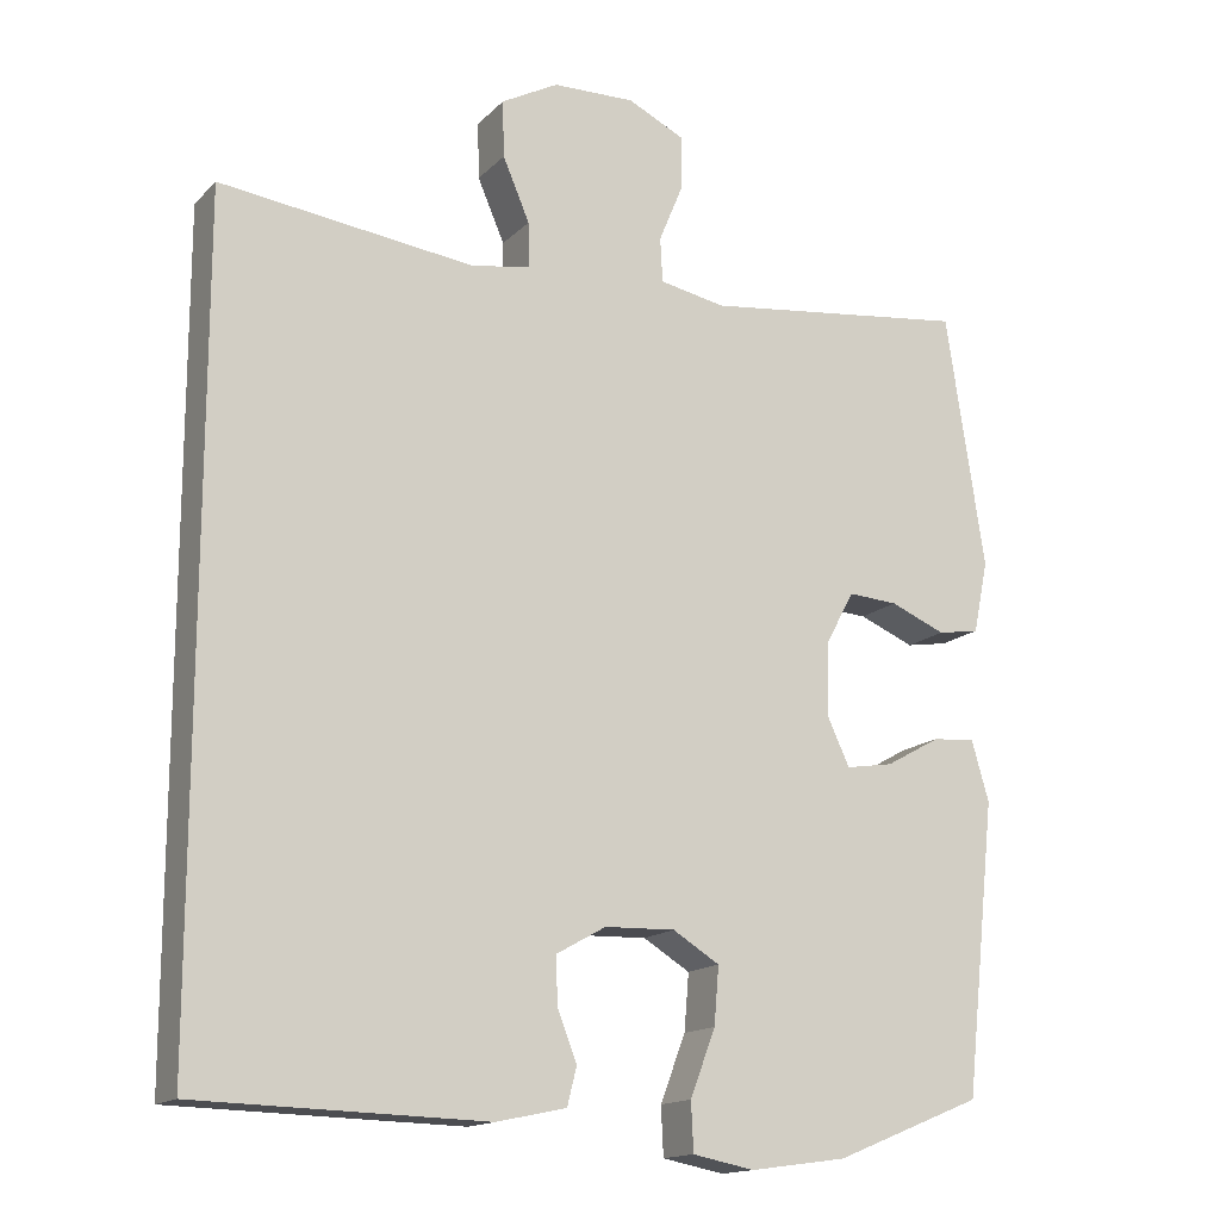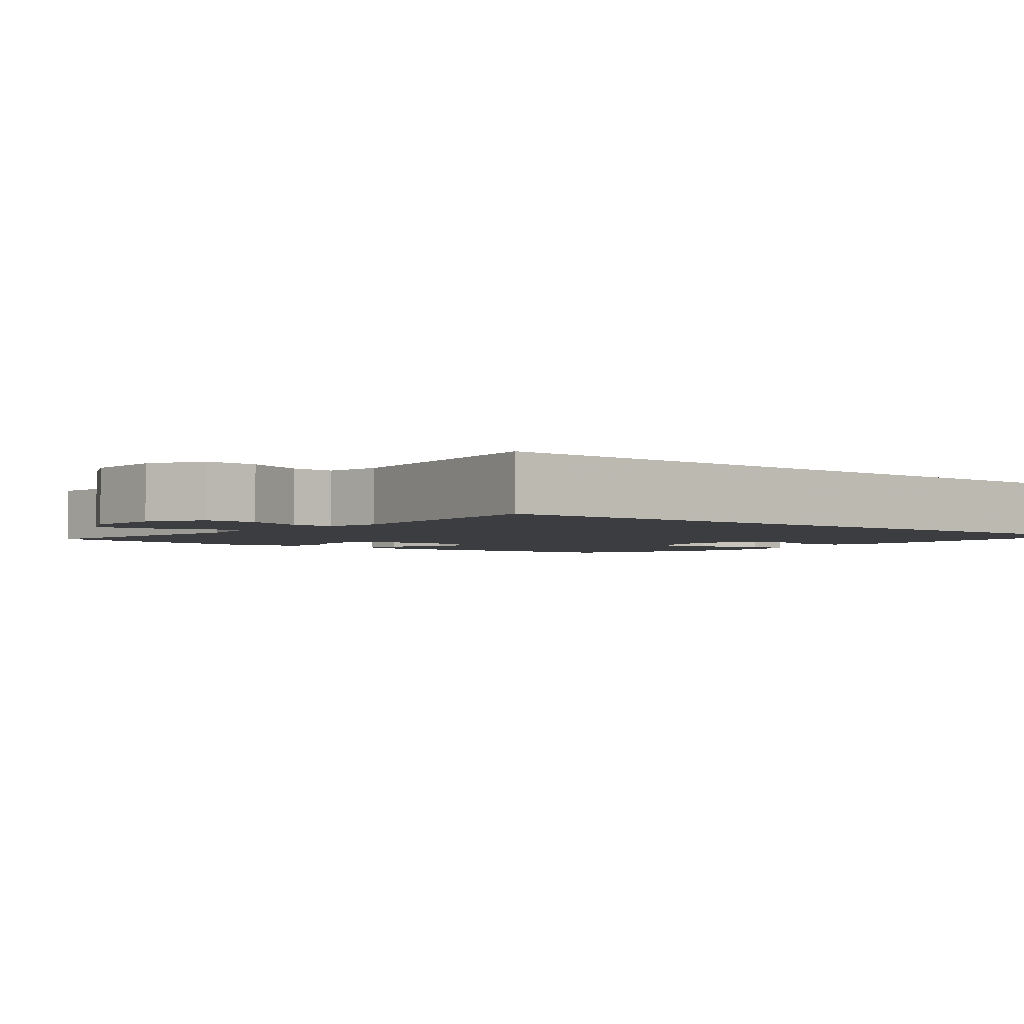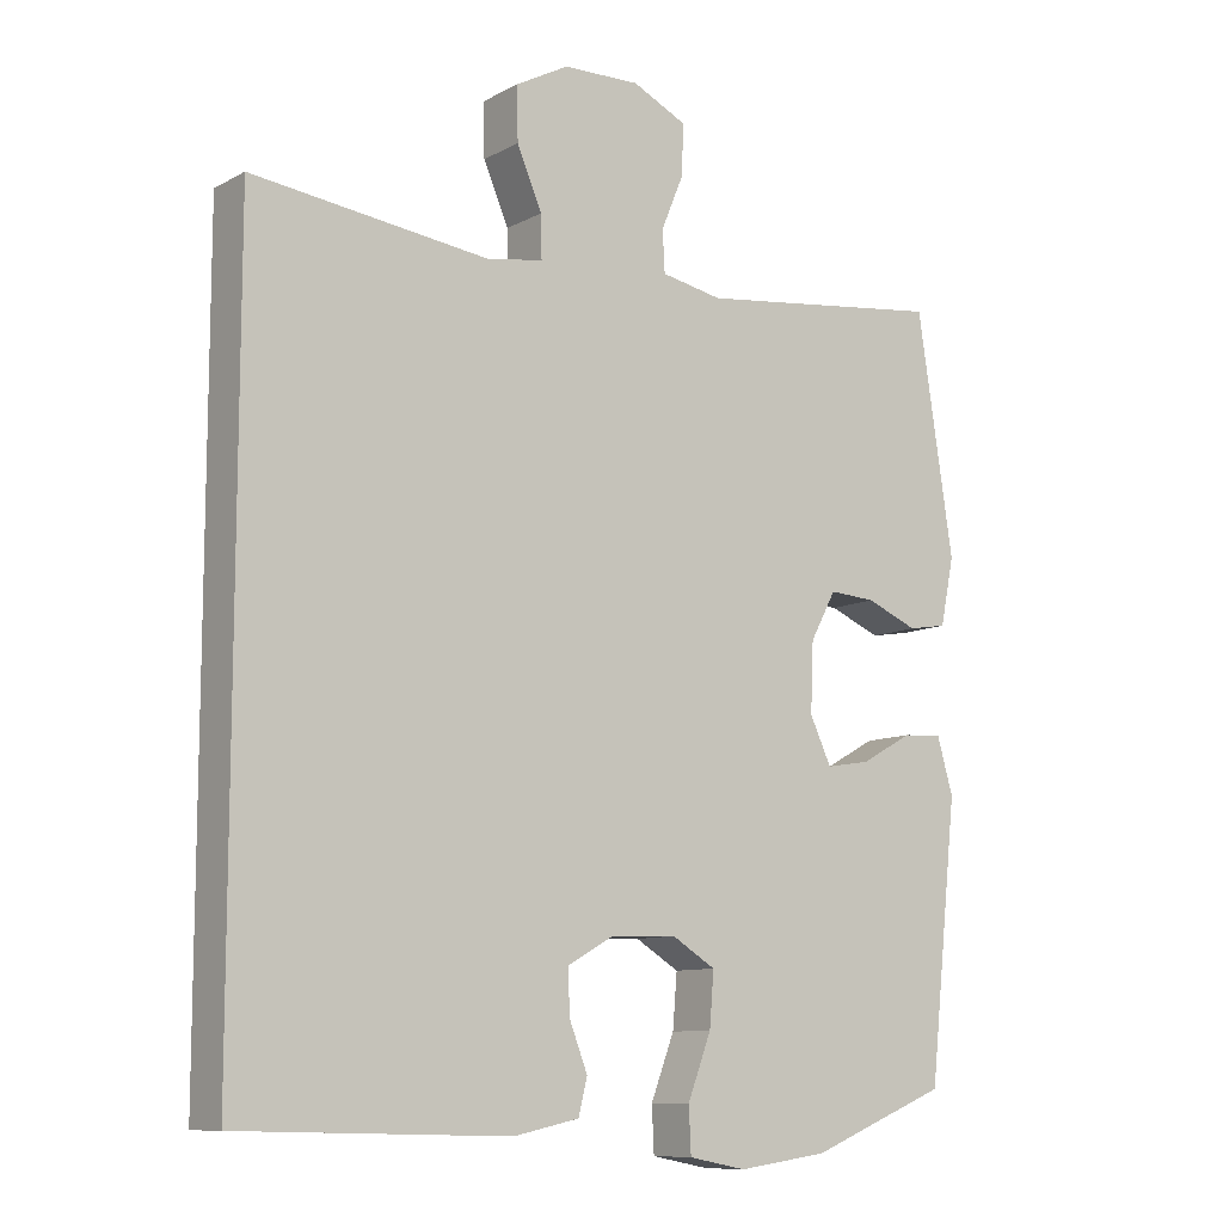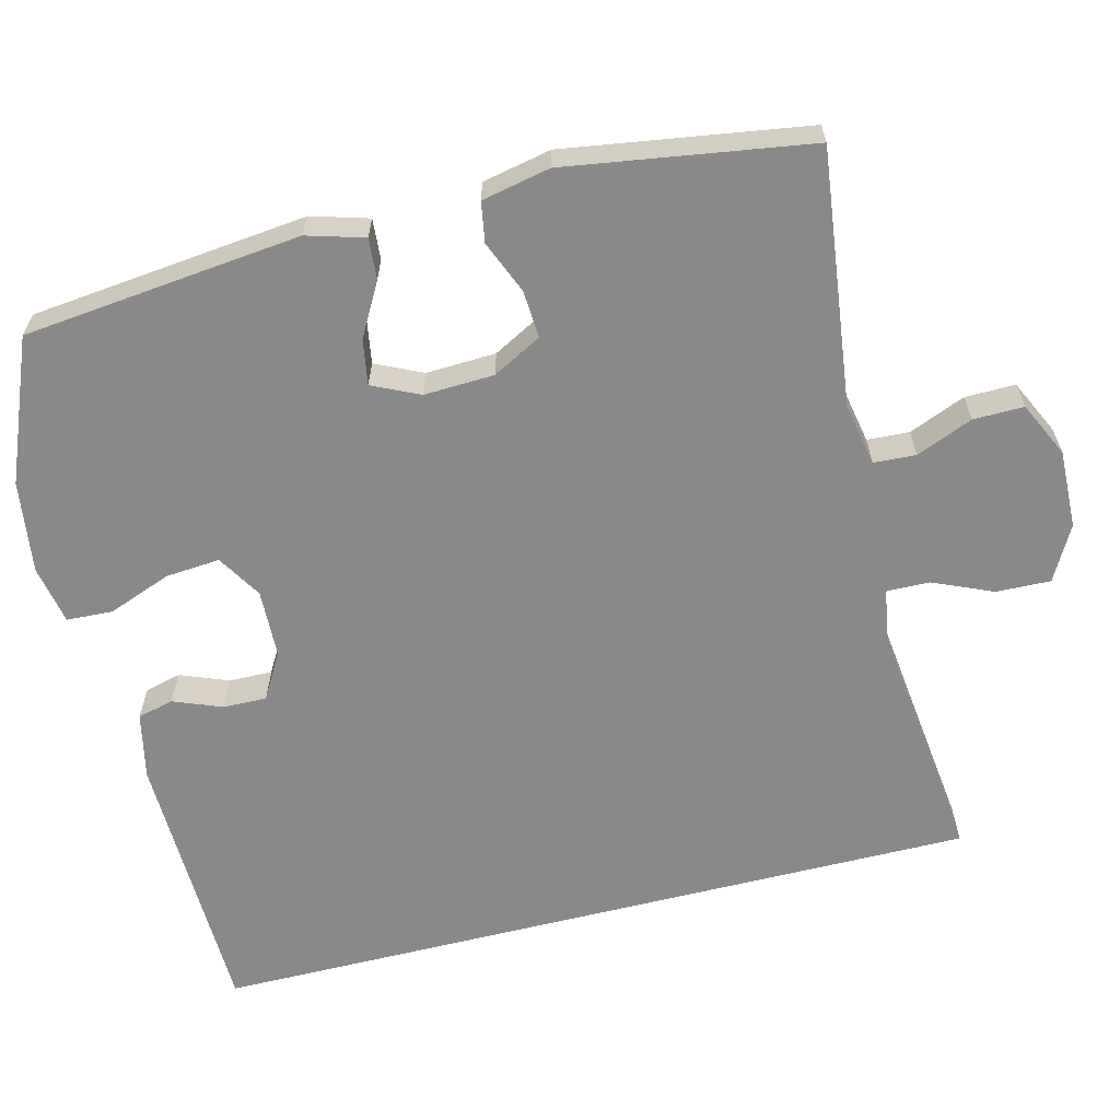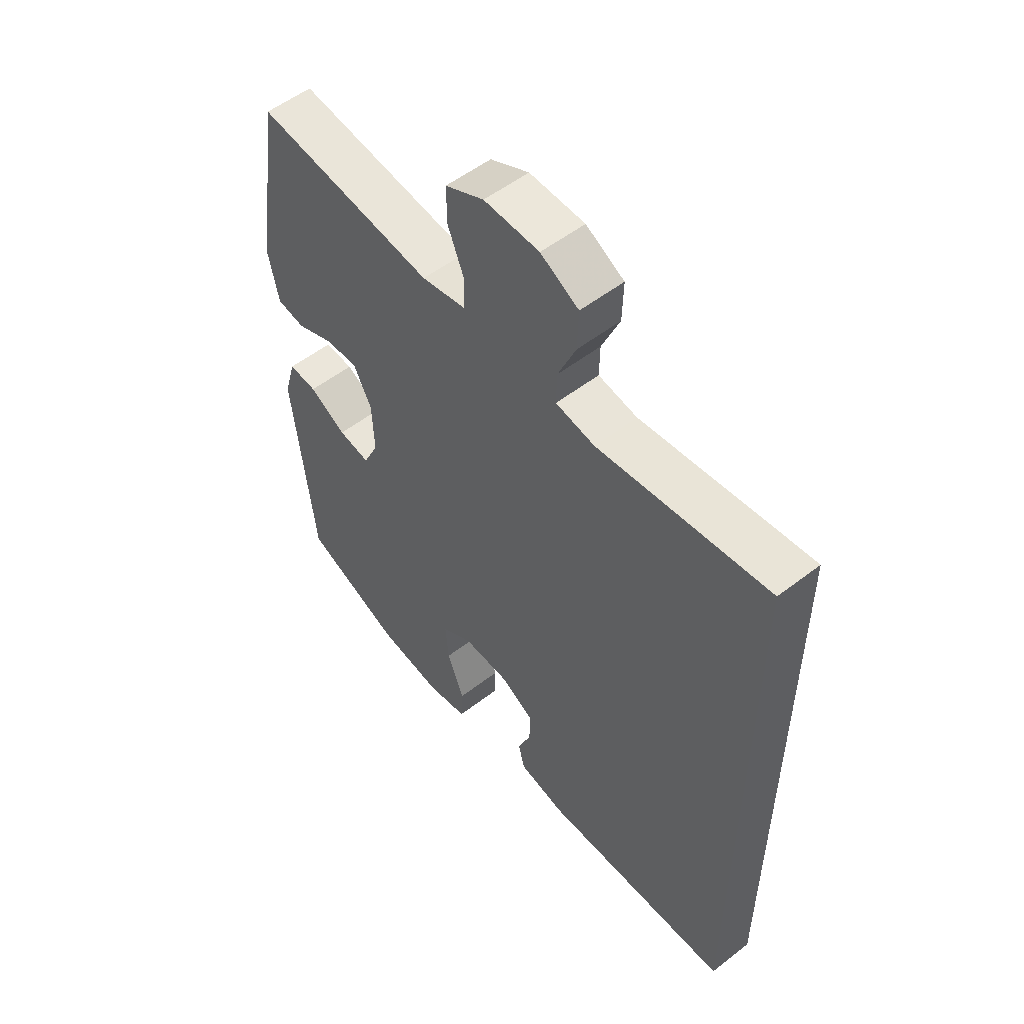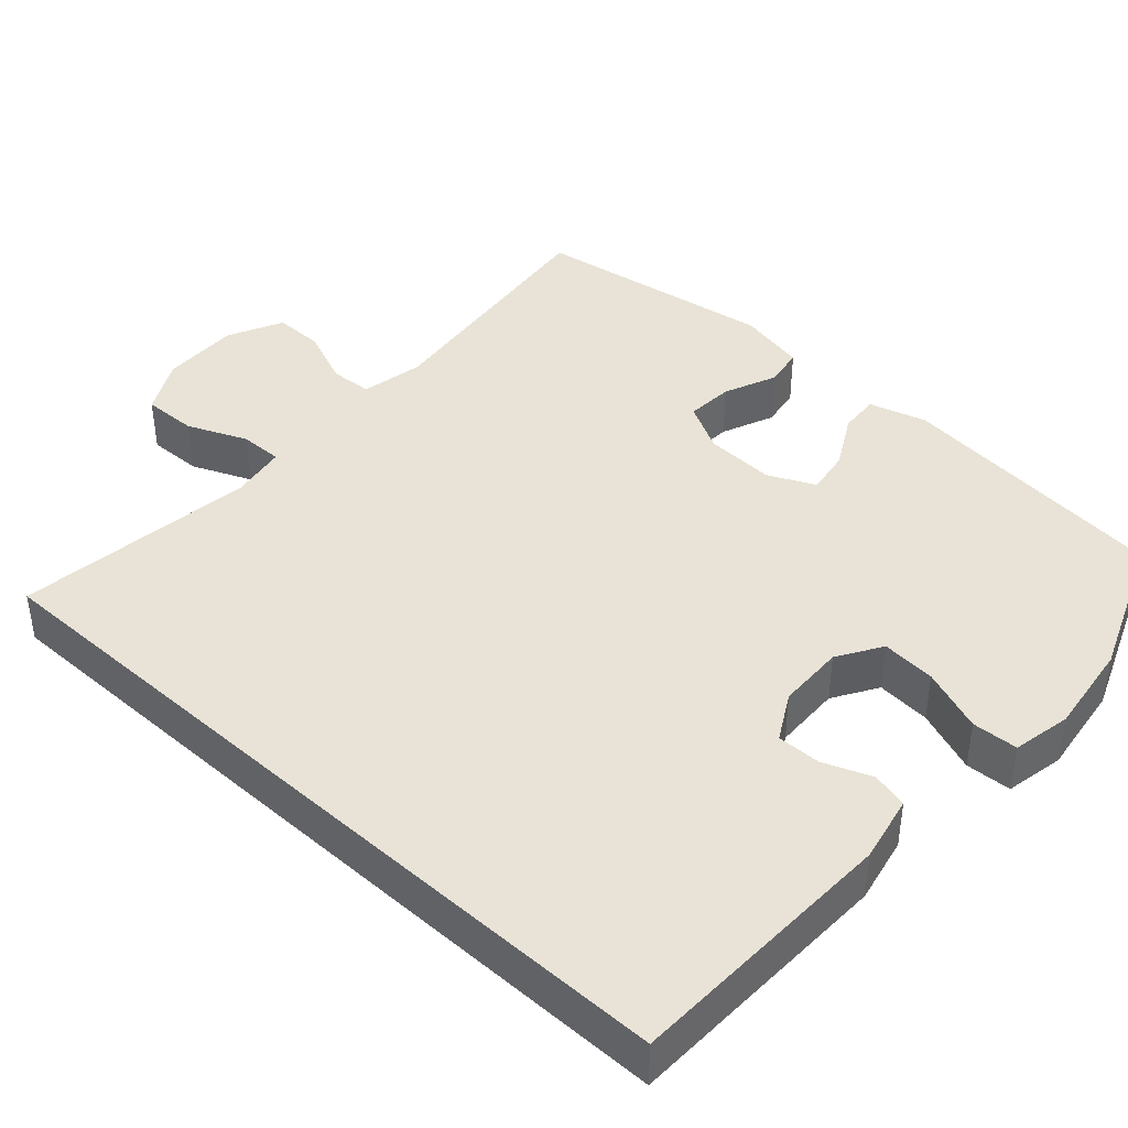
<metadata>
{"format":"obj","ext":"obj","renderer":"f3d","projection":"perspective","resolution":1024,"background":"white","views":[{"elev":-15.5,"azim":151.9,"up":"+Z"},{"elev":-2.8,"azim":50.6,"up":"+Y"},{"elev":-10.0,"azim":143.2,"up":"+Z"},{"elev":-63.0,"azim":-75.9,"up":"+Y"},{"elev":54.2,"azim":50.6,"up":"+Z"},{"elev":41.5,"azim":132.4,"up":"+Y"}]}
</metadata>
<code>
v -0.5 0.07 -0.5
v -0.54 0.07 -0.132
v -0.518 0.07 -0.056
v -0.464 0.07 -0.06
v -0.394 0.07 -0.099
v -0.334 0.07 -0.109
v -0.305 0.07 -0.047
v -0.309 0.07 0.046
v -0.344 0.07 0.111
v -0.407 0.07 0.107
v -0.477 0.07 0.078
v -0.53 0.07 0.087
v -0.549 0.07 0.178
v -0.5 0.07 0.5
v -0.162 0.07 0.458
v -0.079 0.07 0.474
v -0.076 0.07 0.53
v -0.107 0.07 0.605
v -0.108 0.07 0.672
v -0.035 0.07 0.707
v 0.069 0.07 0.704
v 0.141 0.07 0.665
v 0.139 0.07 0.593
v 0.105 0.07 0.514
v 0.104 0.07 0.457
v 0.178 0.07 0.444
v 0.5 0.07 0.483
v 0.5 0.07 -0.543
v 0.136 0.07 -0.552
v 0.048 0.07 -0.533
v 0.036 0.07 -0.485
v 0.061 0.07 -0.421
v 0.062 0.07 -0.363
v 0 0.07 -0.328
v -0.089 0.07 -0.325
v -0.148 0.07 -0.361
v -0.142 0.07 -0.433
v -0.11 0.07 -0.517
v -0.113 0.07 -0.578
v -0.191 0.07 -0.593
v -0.313 0.07 -0.576
v -0.5 0 -0.5
v -0.54 0 -0.132
v -0.518 0 -0.056
v -0.464 0 -0.06
v -0.394 0 -0.099
v -0.334 0 -0.109
v -0.305 0 -0.047
v -0.309 0 0.046
v -0.344 0 0.111
v -0.407 0 0.107
v -0.477 0 0.078
v -0.53 0 0.087
v -0.549 0 0.178
v -0.5 0 0.5
v -0.162 0 0.458
v -0.079 0 0.474
v -0.076 0 0.53
v -0.107 0 0.605
v -0.108 0 0.672
v -0.035 0 0.707
v 0.069 0 0.704
v 0.141 0 0.665
v 0.139 0 0.593
v 0.105 0 0.514
v 0.104 0 0.457
v 0.178 0 0.444
v 0.5 0 0.483
v 0.5 0 -0.543
v 0.136 0 -0.552
v 0.048 0 -0.533
v 0.036 0 -0.485
v 0.061 0 -0.421
v 0.062 0 -0.363
v 0 0 -0.328
v -0.089 0 -0.325
v -0.148 0 -0.361
v -0.142 0 -0.433
v -0.11 0 -0.517
v -0.113 0 -0.578
v -0.191 0 -0.593
v -0.313 0 -0.576
f 37 38 39 40
f 36 37 40 41
f 29 30 31 32
f 29 32 33
f 26 27 28 29
f 25 26 29 33
f 24 25 33 34
f 22 23 24
f 21 22 24
f 17 18 19 20
f 16 17 20 21
f 12 13 14 15
f 10 11 12 15
f 9 10 15 16
f 8 9 16
f 7 8 16 21
f 2 3 4 5
f 2 5 6
f 36 41 1 2
f 35 36 2 6
f 21 24 34 35
f 6 7 21 35
f 81 80 79 78
f 82 81 78 77
f 73 72 71 70
f 74 73 70
f 70 69 68 67
f 74 70 67 66
f 75 74 66 65
f 65 64 63
f 65 63 62
f 61 60 59 58
f 62 61 58 57
f 56 55 54 53
f 56 53 52 51
f 57 56 51 50
f 57 50 49
f 62 57 49 48
f 46 45 44 43
f 47 46 43
f 43 42 82 77
f 47 43 77 76
f 76 75 65 62
f 76 62 48 47
f 1 42 43 2
f 2 43 44 3
f 3 44 45 4
f 4 45 46 5
f 5 46 47 6
f 6 47 48 7
f 7 48 49 8
f 8 49 50 9
f 9 50 51 10
f 10 51 52 11
f 11 52 53 12
f 12 53 54 13
f 13 54 55 14
f 14 55 56 15
f 15 56 57 16
f 16 57 58 17
f 17 58 59 18
f 18 59 60 19
f 19 60 61 20
f 20 61 62 21
f 21 62 63 22
f 22 63 64 23
f 23 64 65 24
f 24 65 66 25
f 25 66 67 26
f 26 67 68 27
f 27 68 69 28
f 28 69 70 29
f 29 70 71 30
f 30 71 72 31
f 31 72 73 32
f 32 73 74 33
f 33 74 75 34
f 34 75 76 35
f 35 76 77 36
f 36 77 78 37
f 37 78 79 38
f 38 79 80 39
f 39 80 81 40
f 40 81 82 41
f 41 82 42 1

</code>
